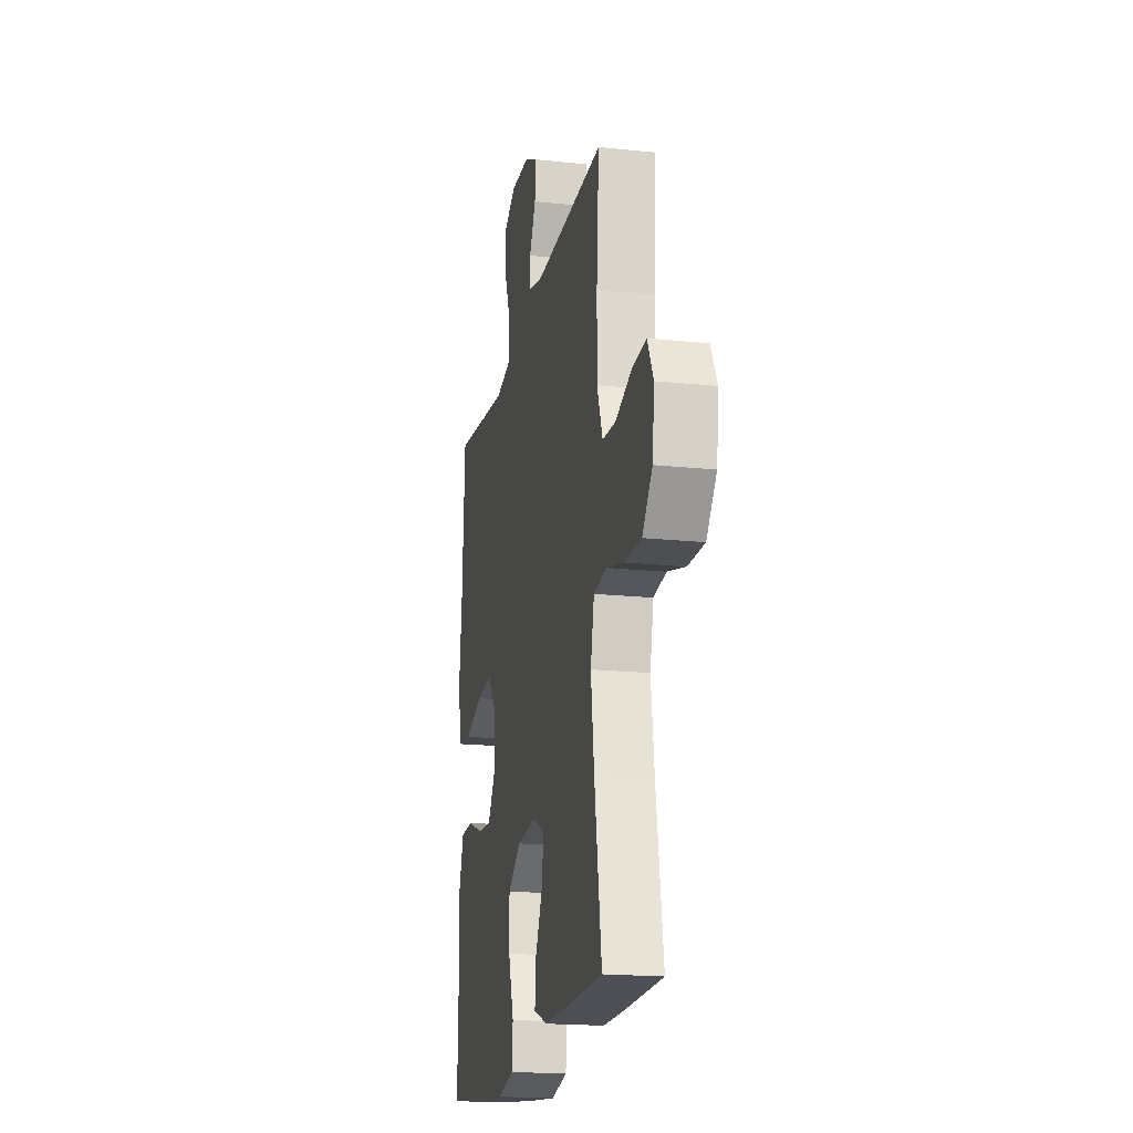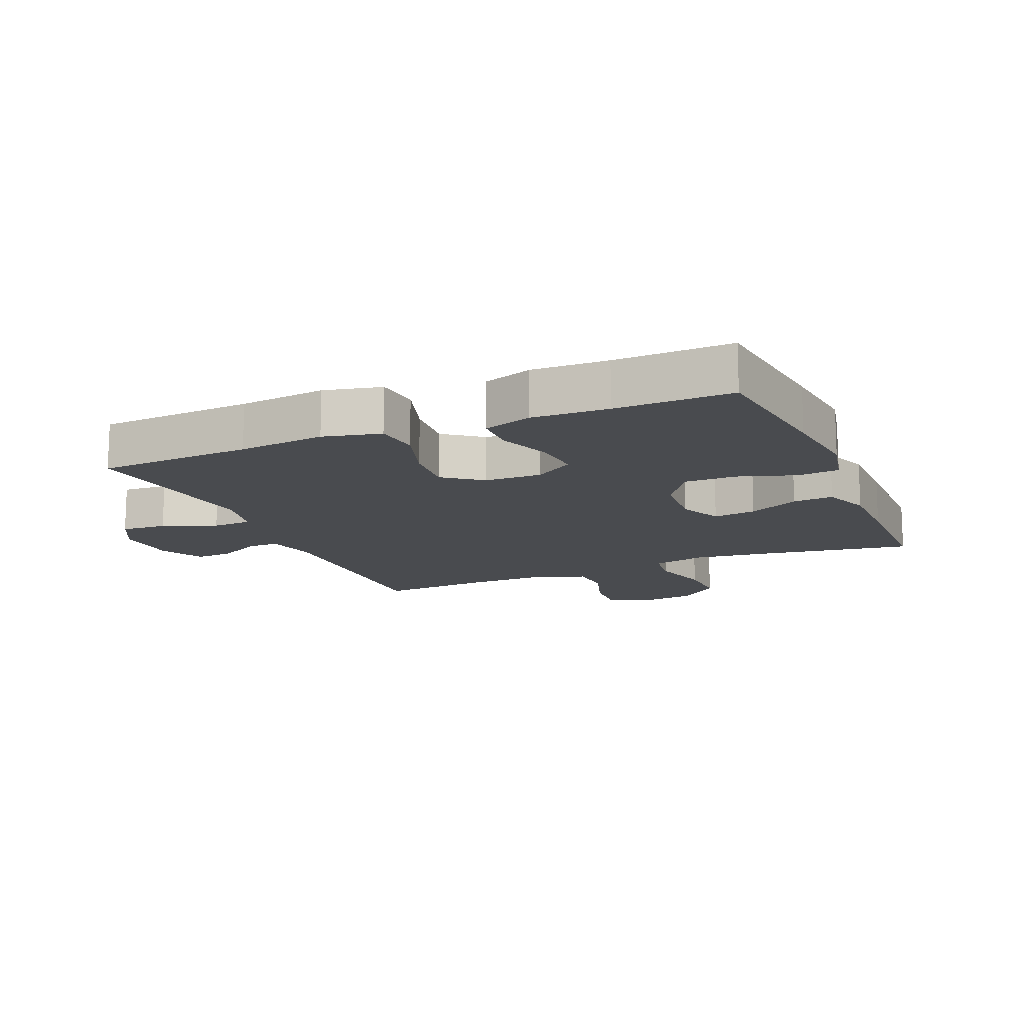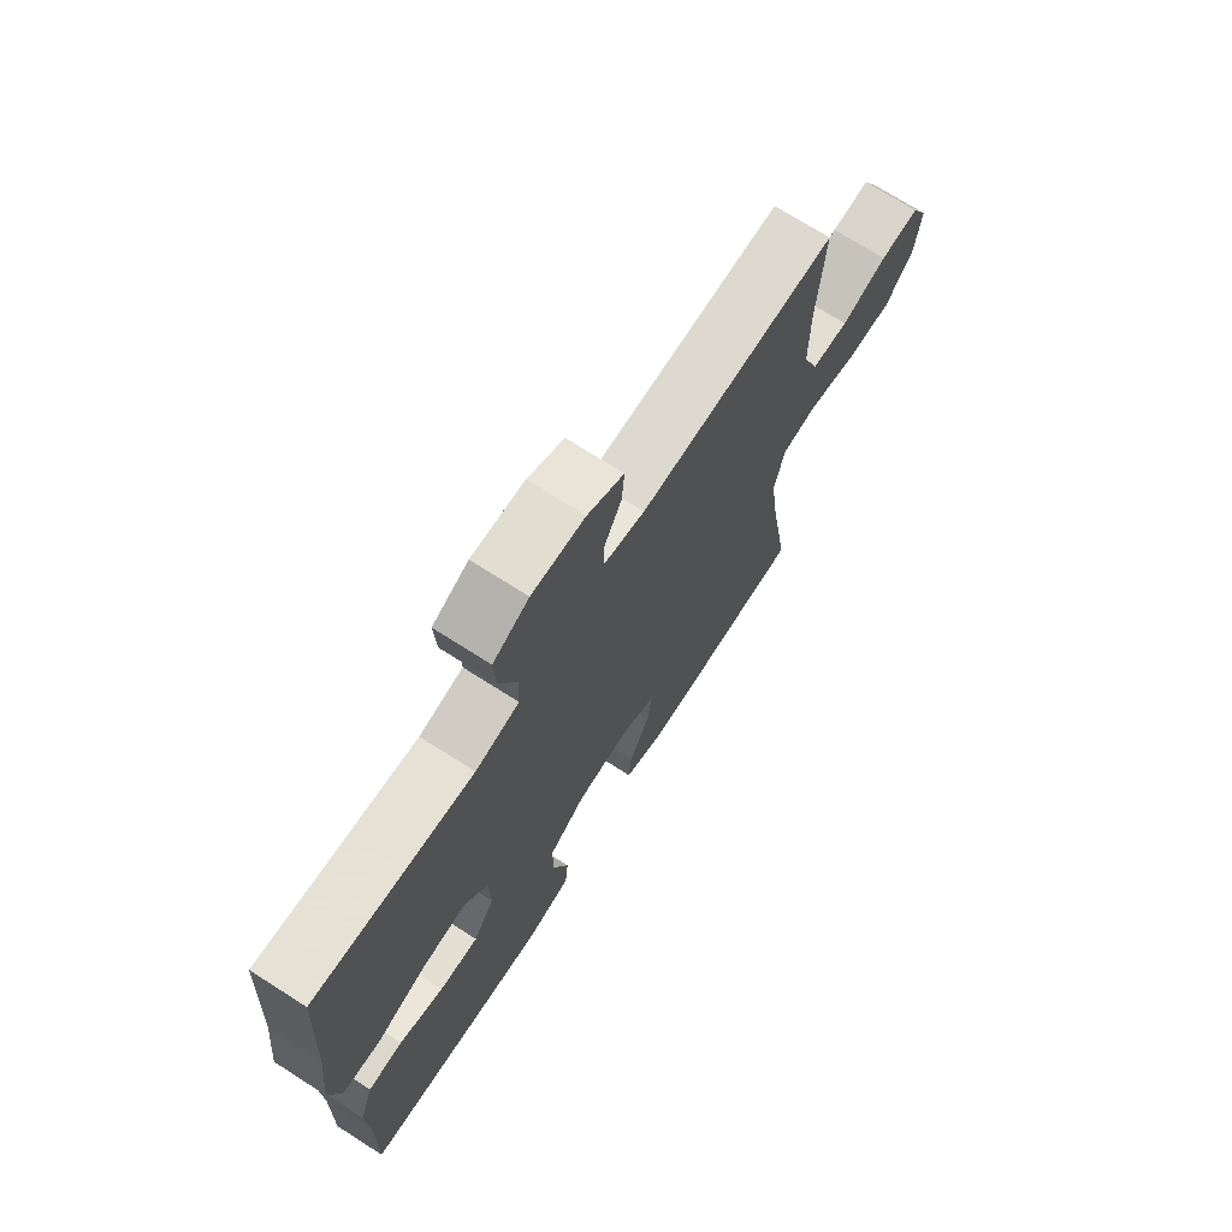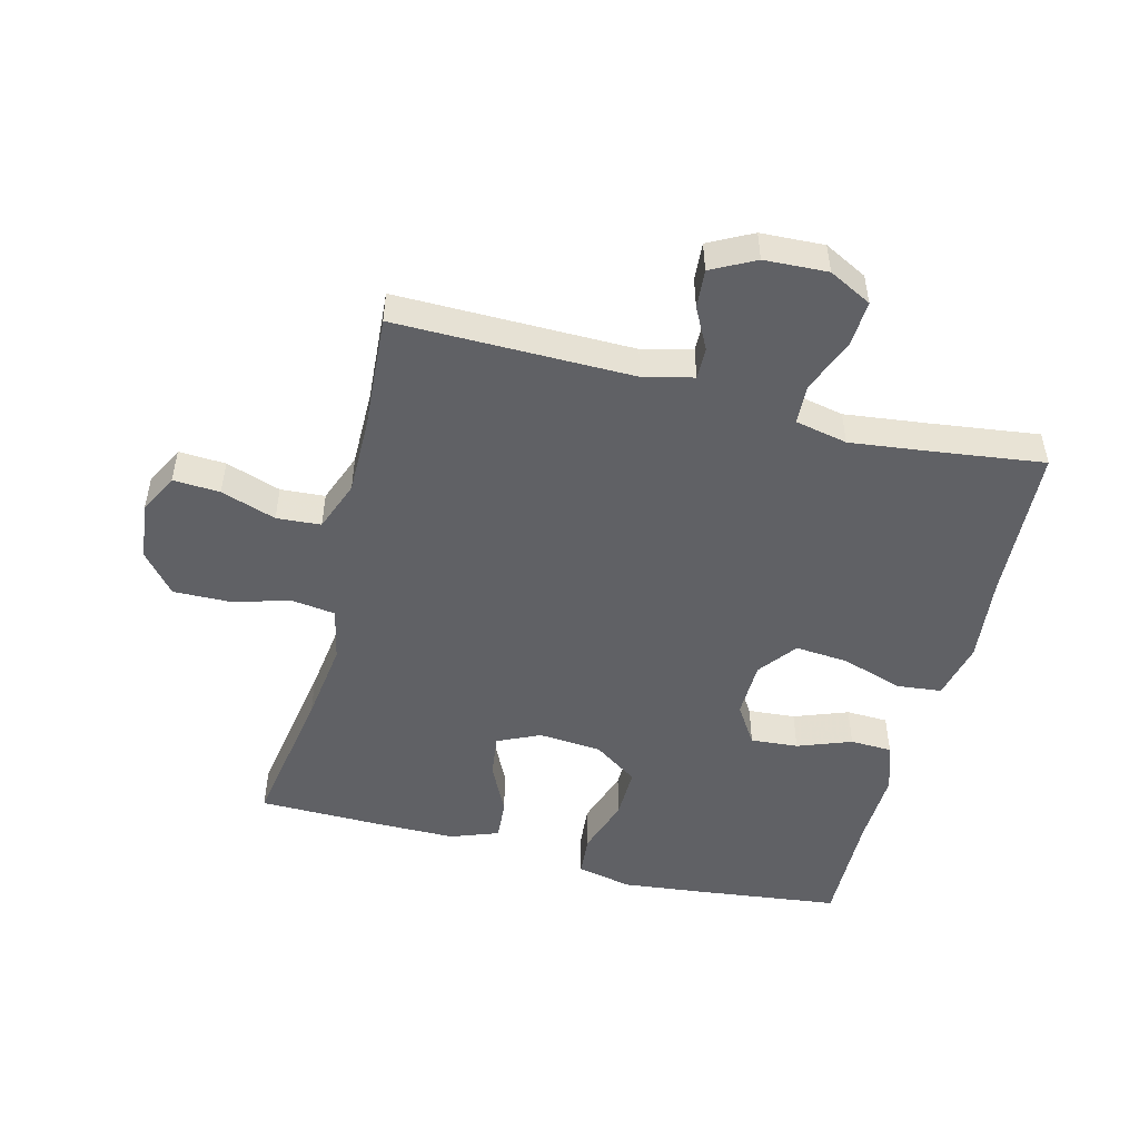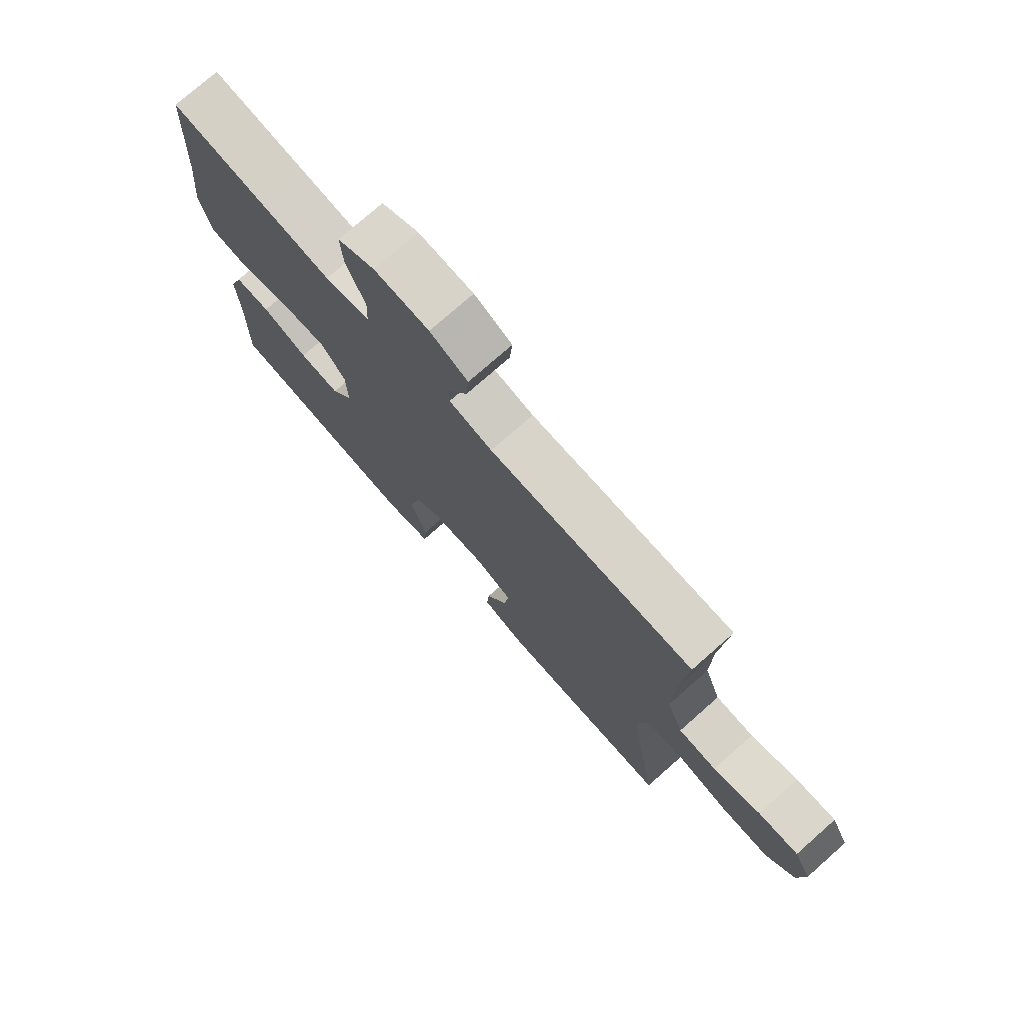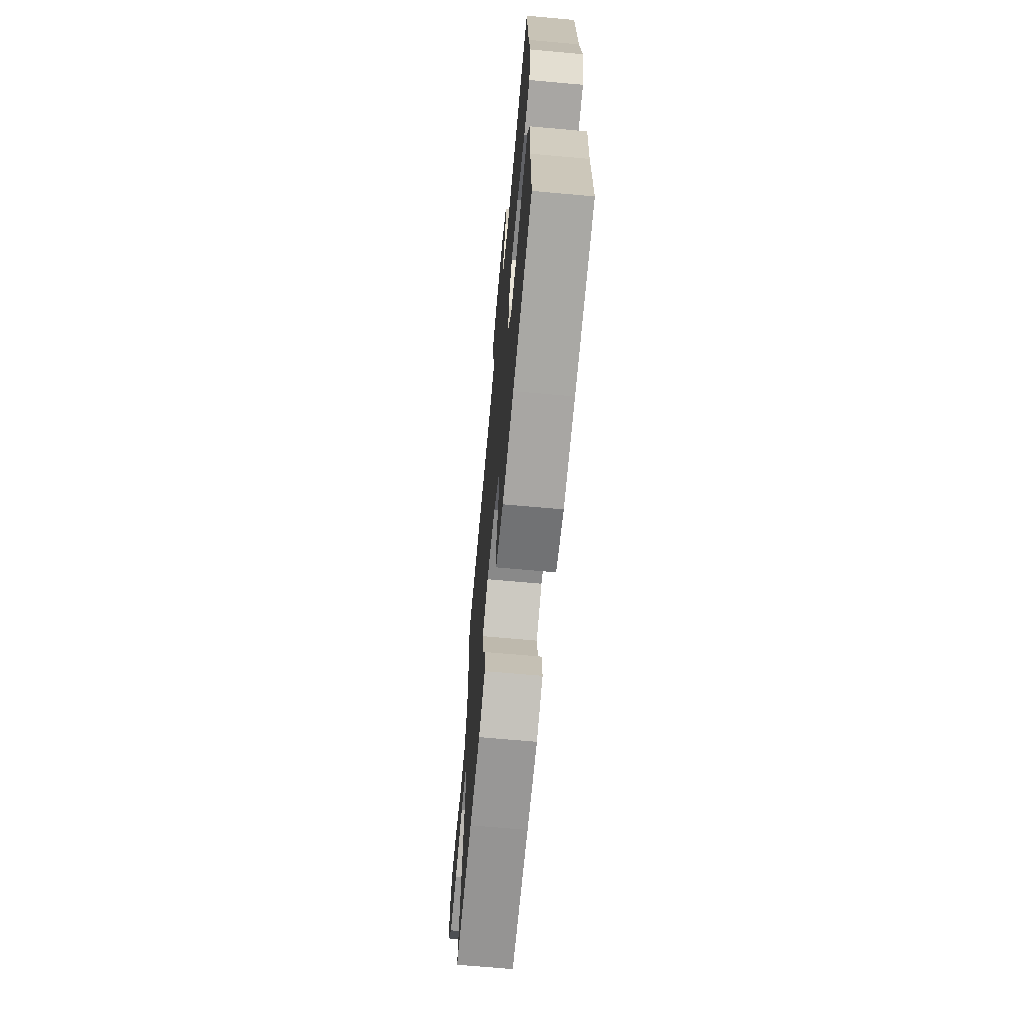
<metadata>
{"format":"obj","ext":"obj","renderer":"f3d","projection":"perspective","resolution":1024,"background":"white","views":[{"elev":-18.9,"azim":-101.2,"up":"+Z"},{"elev":-13.9,"azim":113.0,"up":"+Y"},{"elev":71.5,"azim":122.6,"up":"+Z"},{"elev":-49.9,"azim":-14.5,"up":"+Y"},{"elev":75.6,"azim":-131.4,"up":"+Z"},{"elev":-67.8,"azim":84.8,"up":"+Z"}]}
</metadata>
<code>
v 0.5 0.07 0.5
v 0.514 0.07 0.255
v 0.529 0.07 0.118
v 0.508 0.07 0.027
v 0.437 0.07 0.019
v 0.341 0.07 0.05
v 0.256 0.07 0.057
v 0.21 0.07 -0.003
v 0.208 0.07 -0.093
v 0.248 0.07 -0.155
v 0.323 0.07 -0.149
v 0.408 0.07 -0.117
v 0.474 0.07 -0.119
v 0.5 0.07 -0.196
v 0.496 0.07 -0.316
v 0.5 0.07 -0.5
v 0.275 0.07 -0.528
v 0.143 0.07 -0.543
v 0.056 0.07 -0.524
v 0.05 0.07 -0.459
v 0.08 0.07 -0.368
v 0.081 0.07 -0.286
v 0.011 0.07 -0.238
v -0.089 0.07 -0.23
v -0.156 0.07 -0.261
v -0.147 0.07 -0.329
v -0.108 0.07 -0.409
v -0.103 0.07 -0.473
v -0.178 0.07 -0.501
v -0.299 0.07 -0.502
v -0.5 0.07 -0.5
v -0.462 0.07 -0.267
v -0.445 0.07 -0.139
v -0.464 0.07 -0.054
v -0.532 0.07 -0.045
v -0.627 0.07 -0.071
v -0.715 0.07 -0.073
v -0.768 0.07 -0.01
v -0.779 0.07 0.081
v -0.747 0.07 0.144
v -0.673 0.07 0.14
v -0.586 0.07 0.111
v -0.516 0.07 0.116
v -0.486 0.07 0.196
v -0.487 0.07 0.318
v -0.5 0.07 0.5
v -0.125 0.07 0.498
v -0.046 0.07 0.517
v -0.047 0.07 0.567
v -0.081 0.07 0.632
v -0.086 0.07 0.693
v -0.017 0.07 0.729
v 0.083 0.07 0.734
v 0.151 0.07 0.699
v 0.147 0.07 0.626
v 0.113 0.07 0.541
v 0.116 0.07 0.478
v 0.199 0.07 0.461
v 0.328 0.07 0.477
v 0.5 0 0.5
v 0.514 0 0.255
v 0.529 0 0.118
v 0.508 0 0.027
v 0.437 0 0.019
v 0.341 0 0.05
v 0.256 0 0.057
v 0.21 0 -0.003
v 0.208 0 -0.093
v 0.248 0 -0.155
v 0.323 0 -0.149
v 0.408 0 -0.117
v 0.474 0 -0.119
v 0.5 0 -0.196
v 0.496 0 -0.316
v 0.5 0 -0.5
v 0.275 0 -0.528
v 0.143 0 -0.543
v 0.056 0 -0.524
v 0.05 0 -0.459
v 0.08 0 -0.368
v 0.081 0 -0.286
v 0.011 0 -0.238
v -0.089 0 -0.23
v -0.156 0 -0.261
v -0.147 0 -0.329
v -0.108 0 -0.409
v -0.103 0 -0.473
v -0.178 0 -0.501
v -0.299 0 -0.502
v -0.5 0 -0.5
v -0.462 0 -0.267
v -0.445 0 -0.139
v -0.464 0 -0.054
v -0.532 0 -0.045
v -0.627 0 -0.071
v -0.715 0 -0.073
v -0.768 0 -0.01
v -0.779 0 0.081
v -0.747 0 0.144
v -0.673 0 0.14
v -0.586 0 0.111
v -0.516 0 0.116
v -0.486 0 0.196
v -0.487 0 0.318
v -0.5 0 0.5
v -0.125 0 0.498
v -0.046 0 0.517
v -0.047 0 0.567
v -0.081 0 0.632
v -0.086 0 0.693
v -0.017 0 0.729
v 0.083 0 0.734
v 0.151 0 0.699
v 0.147 0 0.626
v 0.113 0 0.541
v 0.116 0 0.478
v 0.199 0 0.461
v 0.328 0 0.477
f 54 55 56
f 53 54 56
f 52 53 56
f 51 52 56
f 50 51 56
f 49 50 56
f 48 49 56 57
f 47 48 57
f 47 57 58
f 46 47 58
f 45 46 58
f 40 41 42
f 39 40 42
f 38 39 42
f 37 38 42
f 36 37 42
f 35 36 42
f 34 35 42 43
f 30 31 32
f 29 30 32
f 28 29 32
f 27 28 32
f 26 27 32
f 25 26 32 33
f 24 25 33 34
f 19 20 21
f 18 19 21
f 17 18 21
f 16 17 21
f 15 16 21
f 15 21 22
f 14 15 22
f 13 14 22
f 12 13 22
f 11 12 22
f 10 11 22 23
f 4 5 6
f 3 4 6
f 2 3 6
f 2 6 7
f 1 2 7
f 59 1 7
f 59 7 8
f 58 59 8
f 45 58 8
f 44 45 8
f 34 43 44
f 24 34 44
f 23 24 44
f 10 23 44
f 9 10 44
f 8 9 44
f 115 114 113
f 115 113 112
f 115 112 111
f 115 111 110
f 115 110 109
f 115 109 108
f 116 115 108 107
f 116 107 106
f 117 116 106
f 117 106 105
f 117 105 104
f 101 100 99
f 101 99 98
f 101 98 97
f 101 97 96
f 101 96 95
f 101 95 94
f 102 101 94 93
f 91 90 89
f 91 89 88
f 91 88 87
f 91 87 86
f 91 86 85
f 92 91 85 84
f 93 92 84 83
f 80 79 78
f 80 78 77
f 80 77 76
f 80 76 75
f 80 75 74
f 81 80 74
f 81 74 73
f 81 73 72
f 81 72 71
f 81 71 70
f 82 81 70 69
f 65 64 63
f 65 63 62
f 65 62 61
f 66 65 61
f 66 61 60
f 66 60 118
f 67 66 118
f 67 118 117
f 67 117 104
f 67 104 103
f 103 102 93
f 103 93 83
f 103 83 82
f 103 82 69
f 103 69 68
f 103 68 67
f 1 60 61 2
f 2 61 62 3
f 3 62 63 4
f 4 63 64 5
f 5 64 65 6
f 6 65 66 7
f 7 66 67 8
f 8 67 68 9
f 9 68 69 10
f 10 69 70 11
f 11 70 71 12
f 12 71 72 13
f 13 72 73 14
f 14 73 74 15
f 15 74 75 16
f 16 75 76 17
f 17 76 77 18
f 18 77 78 19
f 19 78 79 20
f 20 79 80 21
f 21 80 81 22
f 22 81 82 23
f 23 82 83 24
f 24 83 84 25
f 25 84 85 26
f 26 85 86 27
f 27 86 87 28
f 28 87 88 29
f 29 88 89 30
f 30 89 90 31
f 31 90 91 32
f 32 91 92 33
f 33 92 93 34
f 34 93 94 35
f 35 94 95 36
f 36 95 96 37
f 37 96 97 38
f 38 97 98 39
f 39 98 99 40
f 40 99 100 41
f 41 100 101 42
f 42 101 102 43
f 43 102 103 44
f 44 103 104 45
f 45 104 105 46
f 46 105 106 47
f 47 106 107 48
f 48 107 108 49
f 49 108 109 50
f 50 109 110 51
f 51 110 111 52
f 52 111 112 53
f 53 112 113 54
f 54 113 114 55
f 55 114 115 56
f 56 115 116 57
f 57 116 117 58
f 58 117 118 59
f 59 118 60 1

</code>
